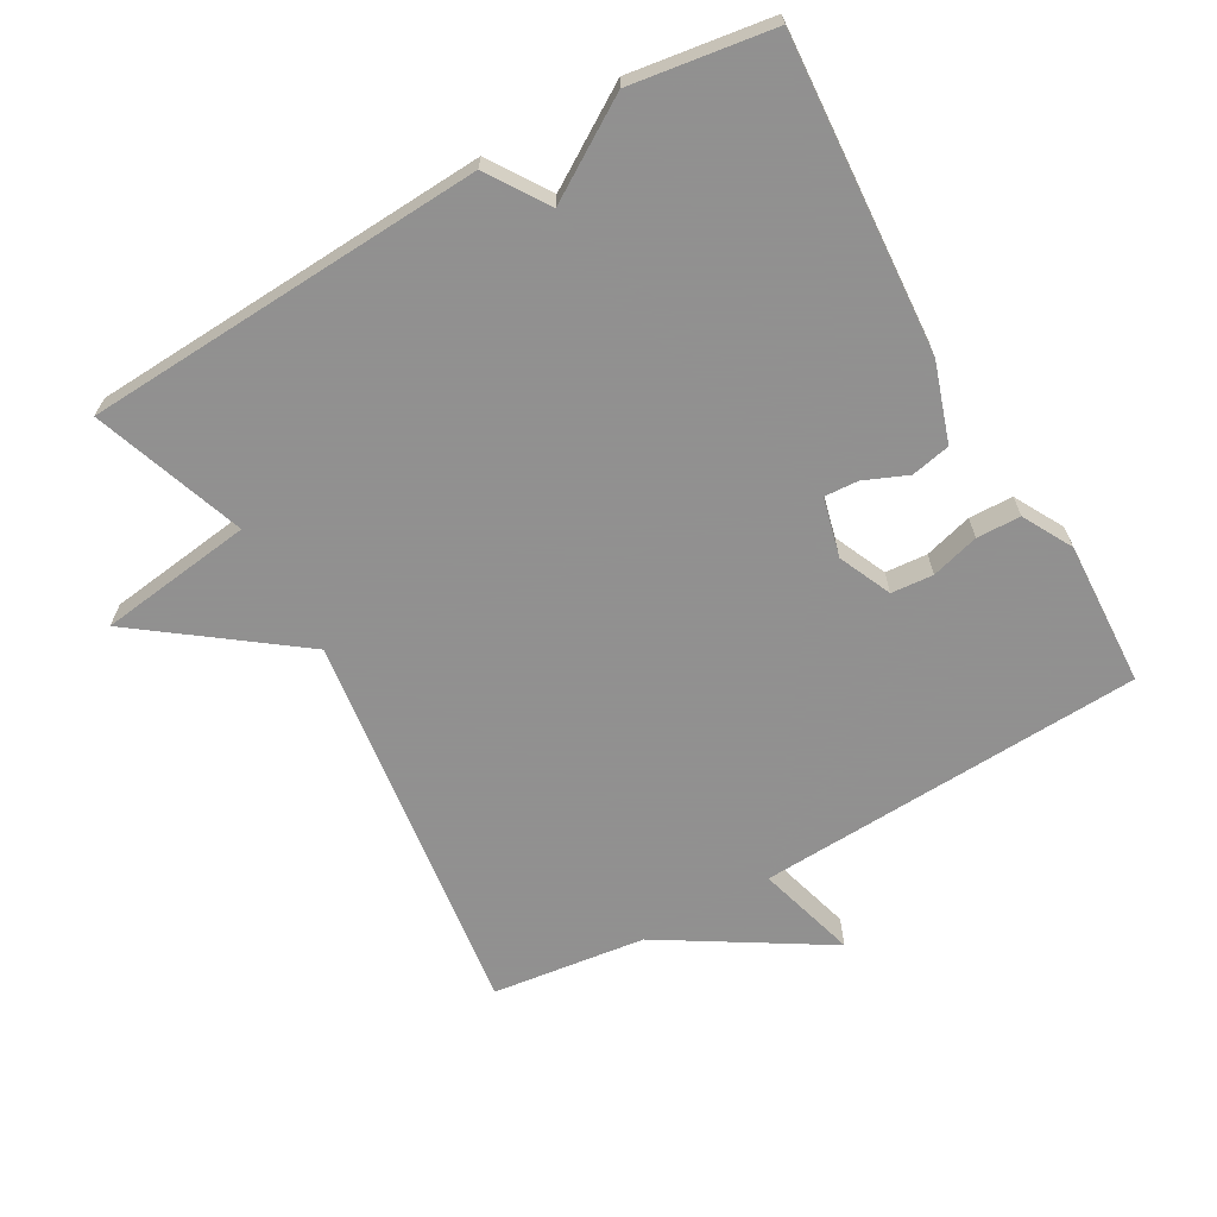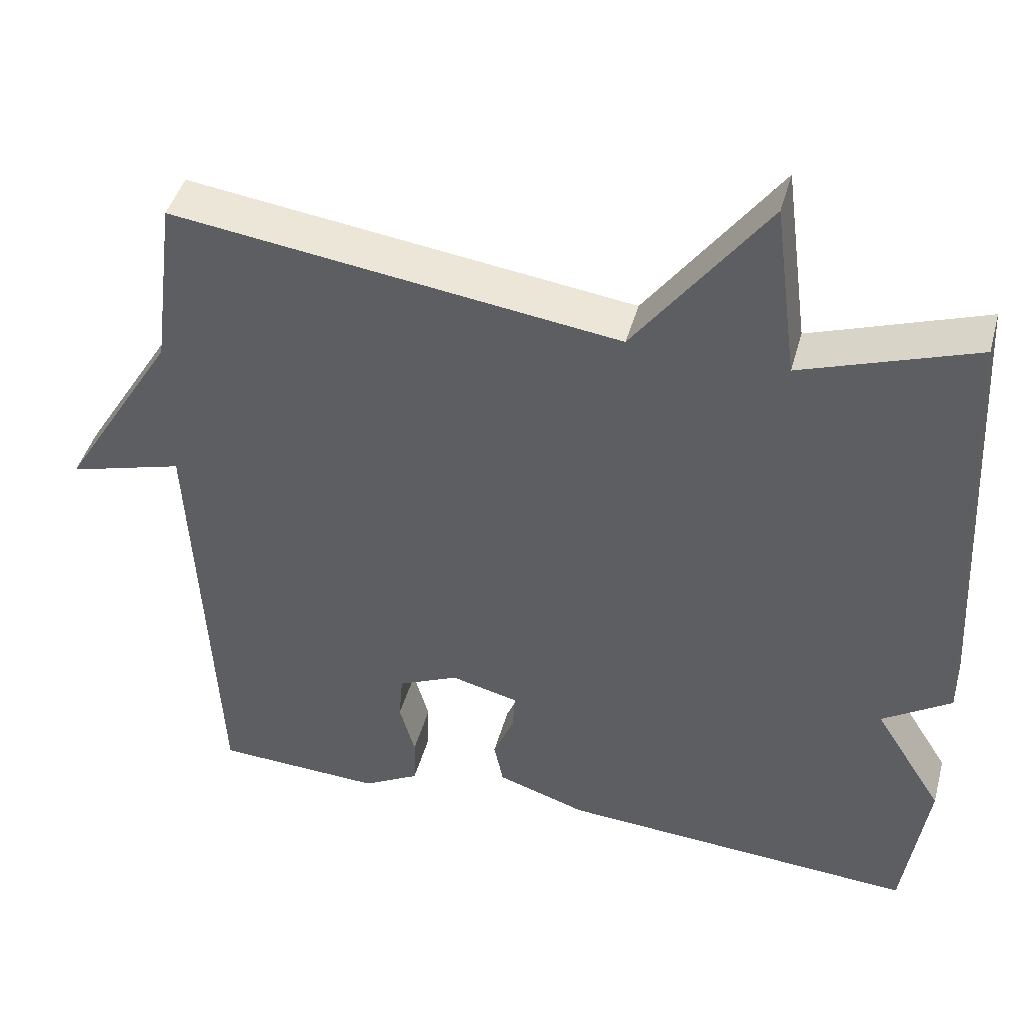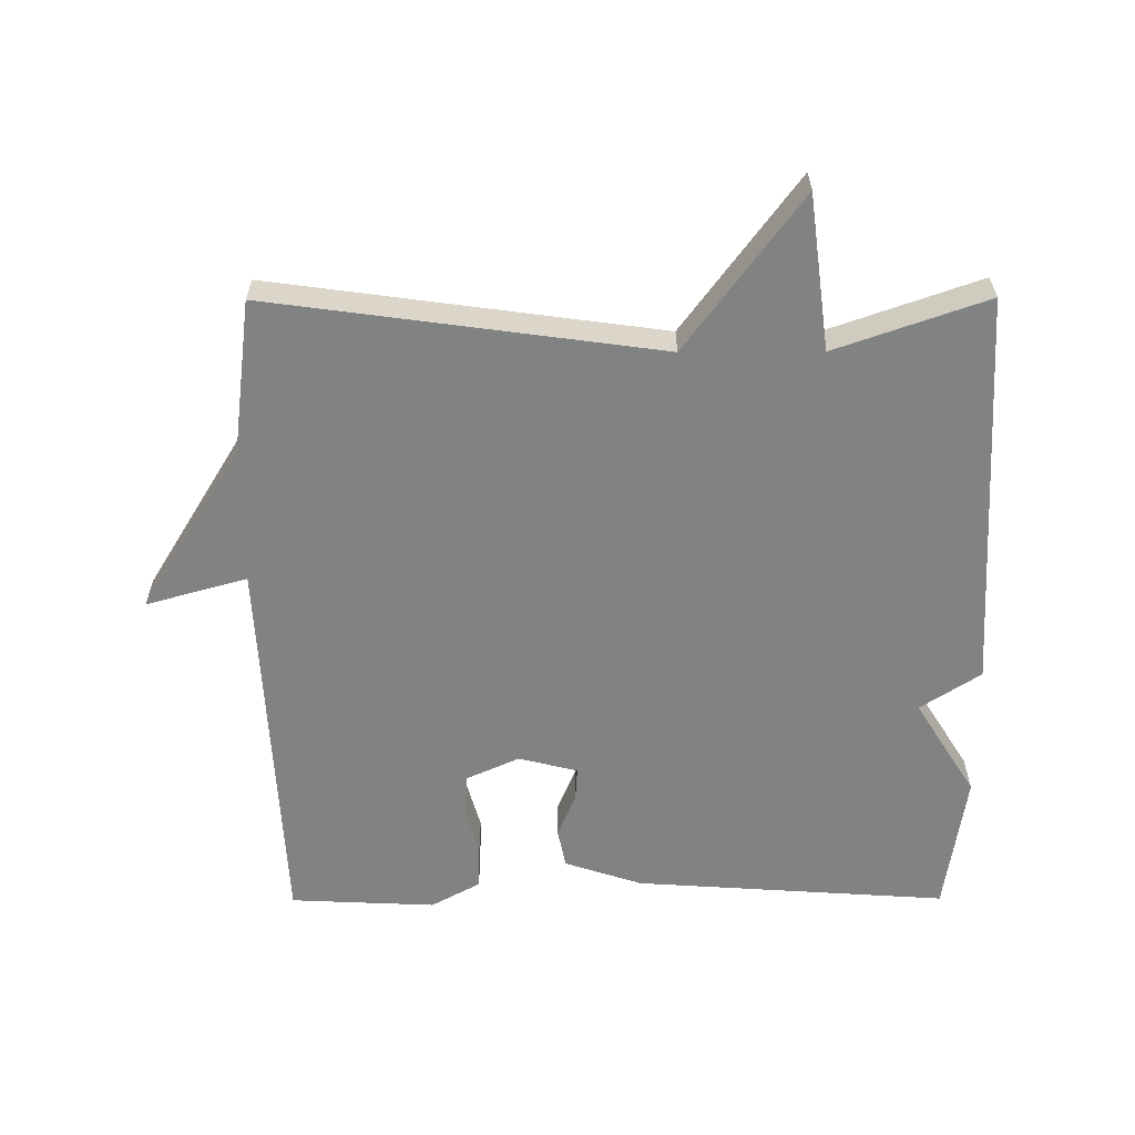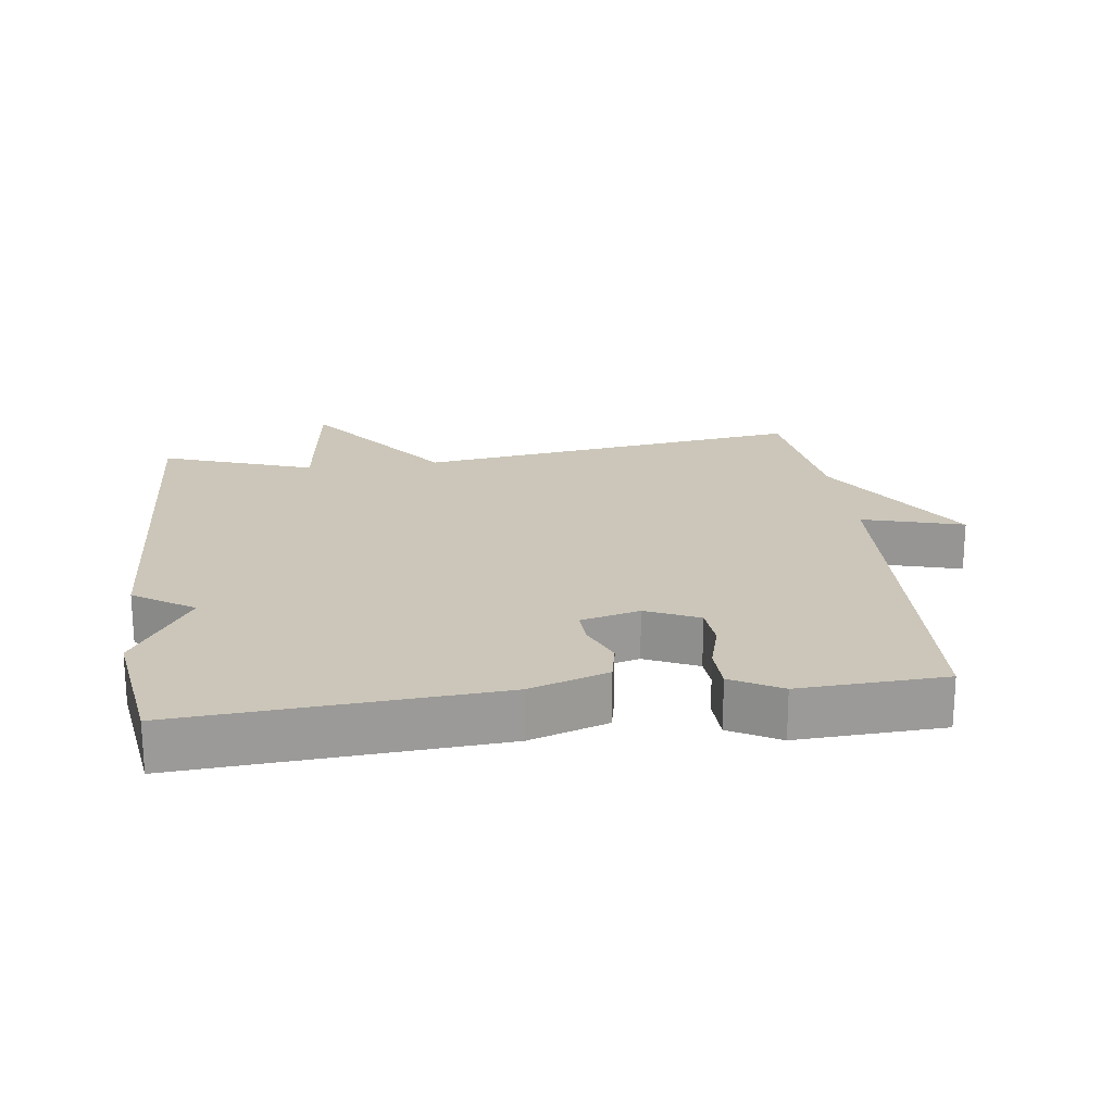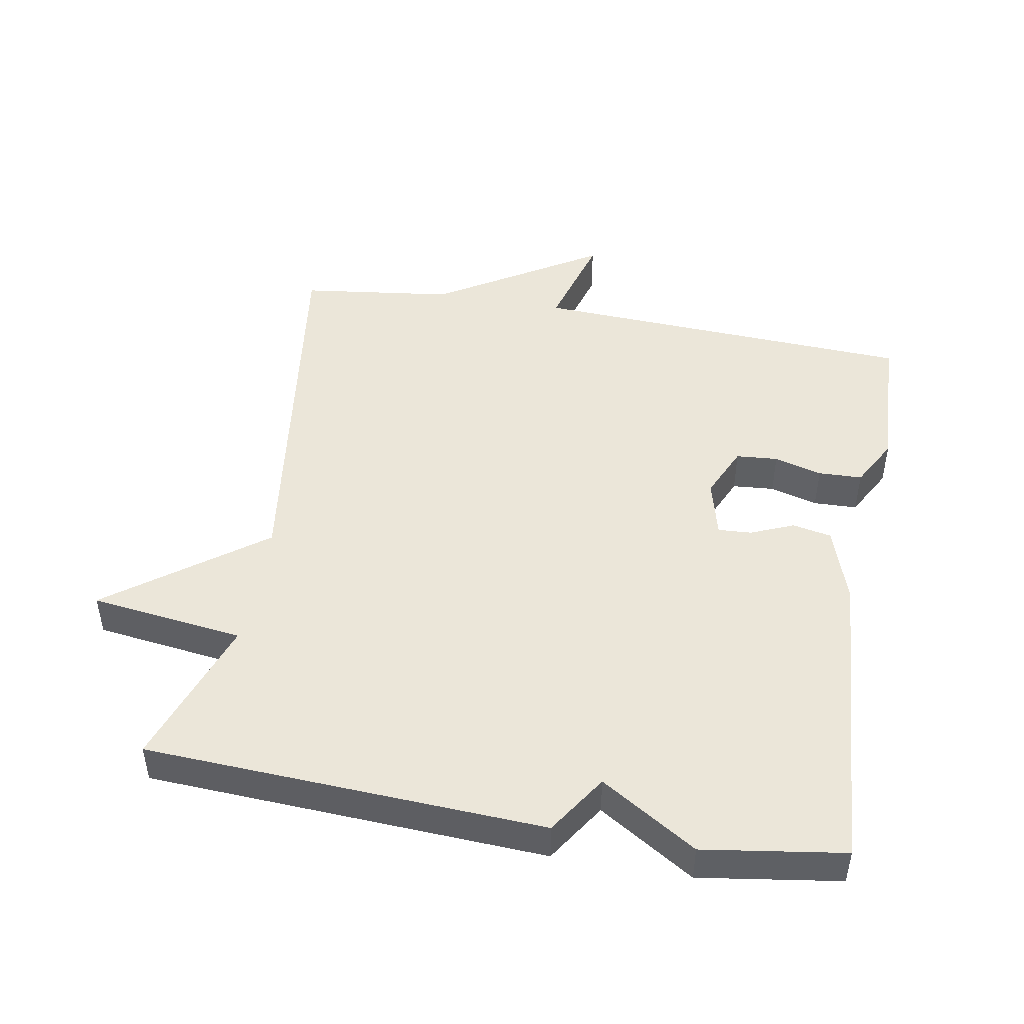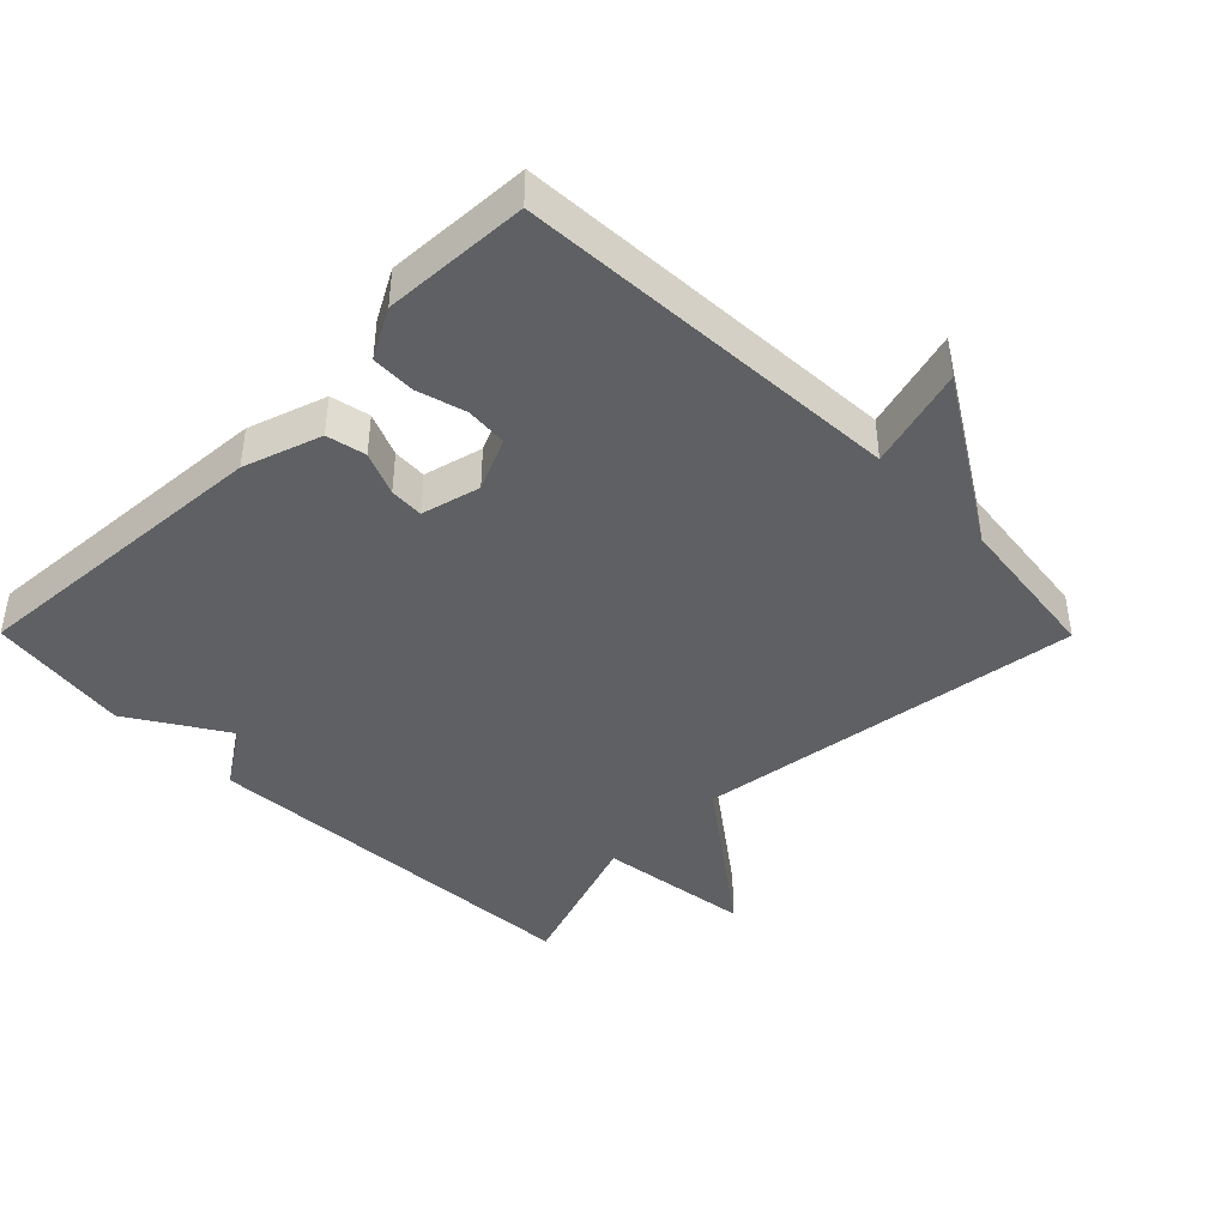
<metadata>
{"format":"obj","ext":"obj","renderer":"f3d","projection":"perspective","resolution":1024,"background":"white","views":[{"elev":-65.8,"azim":119.7,"up":"+Y"},{"elev":44.0,"azim":15.1,"up":"+Z"},{"elev":-60.6,"azim":0.2,"up":"+Y"},{"elev":20.9,"azim":172.5,"up":"+Y"},{"elev":47.2,"azim":100.0,"up":"+Y"},{"elev":-42.3,"azim":-135.2,"up":"+Y"}]}
</metadata>
<code>
v -0.5 0.07 -0.5
v -0.529 0.07 0.073
v -0.678 0.07 0.031
v -0.529 0.07 0.273
v -0.5 0.07 0.5
v 0.076 0.07 0.422
v 0.246 0.07 0.65
v 0.276 0.07 0.422
v 0.5 0.07 0.5
v 0.531 0.07 -0.091
v 0.442 0.07 -0.149
v 0.531 0.07 -0.291
v 0.5 0.07 -0.5
v 0.037 0.07 -0.469
v -0.078 0.07 -0.431
v -0.09 0.07 -0.373
v -0.063 0.07 -0.309
v -0.06 0.07 -0.259
v -0.147 0.07 -0.237
v -0.225 0.07 -0.272
v -0.23 0.07 -0.334
v -0.21 0.07 -0.405
v -0.212 0.07 -0.47
v -0.285 0.07 -0.51
v -0.5 0 -0.5
v -0.529 0 0.073
v -0.678 0 0.031
v -0.529 0 0.273
v -0.5 0 0.5
v 0.076 0 0.422
v 0.246 0 0.65
v 0.276 0 0.422
v 0.5 0 0.5
v 0.531 0 -0.091
v 0.442 0 -0.149
v 0.531 0 -0.291
v 0.5 0 -0.5
v 0.037 0 -0.469
v -0.078 0 -0.431
v -0.09 0 -0.373
v -0.063 0 -0.309
v -0.06 0 -0.259
v -0.147 0 -0.237
v -0.225 0 -0.272
v -0.23 0 -0.334
v -0.21 0 -0.405
v -0.212 0 -0.47
v -0.285 0 -0.51
f 24 1 2
f 23 24 2
f 22 23 2
f 21 22 2
f 20 21 2
f 19 20 2
f 18 19 2
f 15 16 17
f 14 15 17
f 13 14 17
f 12 13 17
f 11 12 17
f 11 17 18
f 10 11 18
f 9 10 18
f 8 9 18
f 6 7 8 18
f 6 18 2
f 5 6 2
f 4 5 2
f 2 3 4
f 26 25 48
f 26 48 47
f 26 47 46
f 26 46 45
f 26 45 44
f 26 44 43
f 26 43 42
f 41 40 39
f 41 39 38
f 41 38 37
f 41 37 36
f 41 36 35
f 42 41 35
f 42 35 34
f 42 34 33
f 42 33 32
f 42 32 31 30
f 26 42 30
f 26 30 29
f 26 29 28
f 28 27 26
f 1 25 26 2
f 2 26 27 3
f 3 27 28 4
f 4 28 29 5
f 5 29 30 6
f 6 30 31 7
f 7 31 32 8
f 8 32 33 9
f 9 33 34 10
f 10 34 35 11
f 11 35 36 12
f 12 36 37 13
f 13 37 38 14
f 14 38 39 15
f 15 39 40 16
f 16 40 41 17
f 17 41 42 18
f 18 42 43 19
f 19 43 44 20
f 20 44 45 21
f 21 45 46 22
f 22 46 47 23
f 23 47 48 24
f 24 48 25 1

</code>
